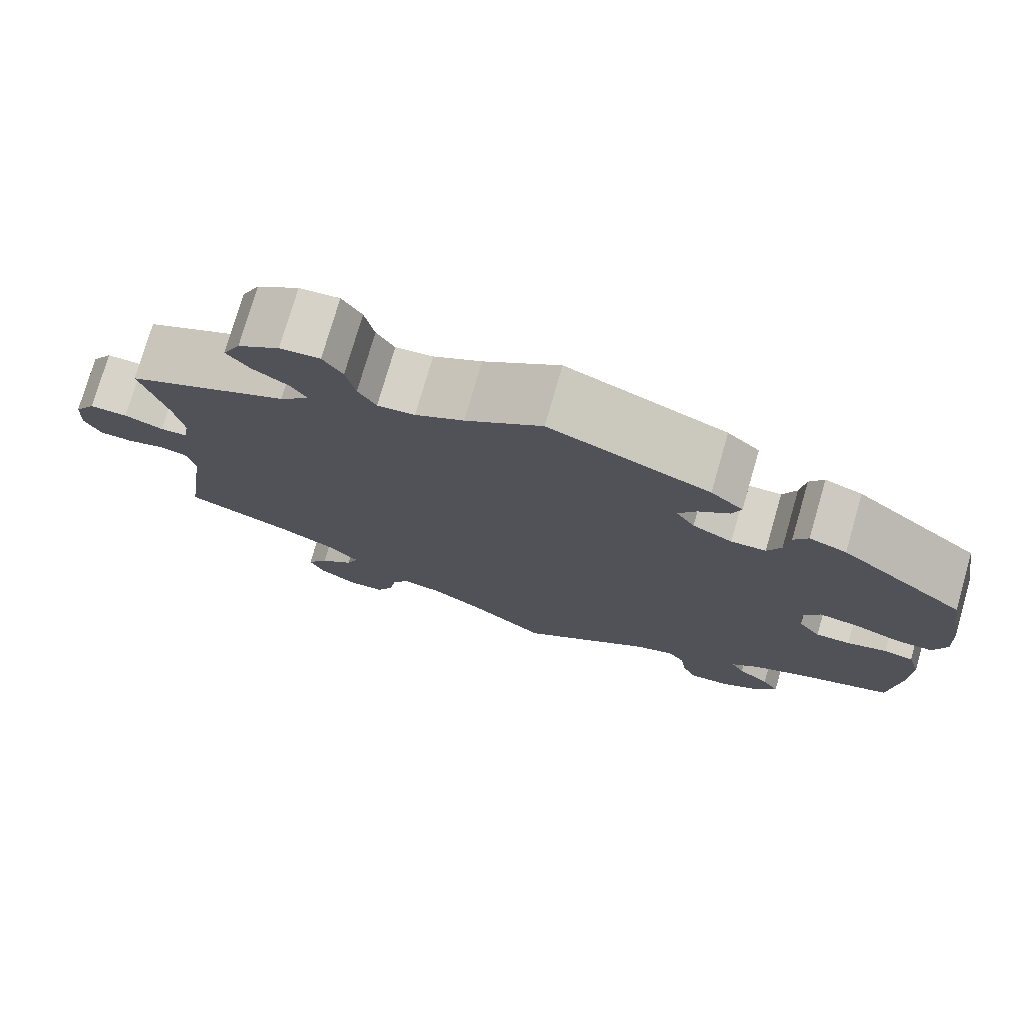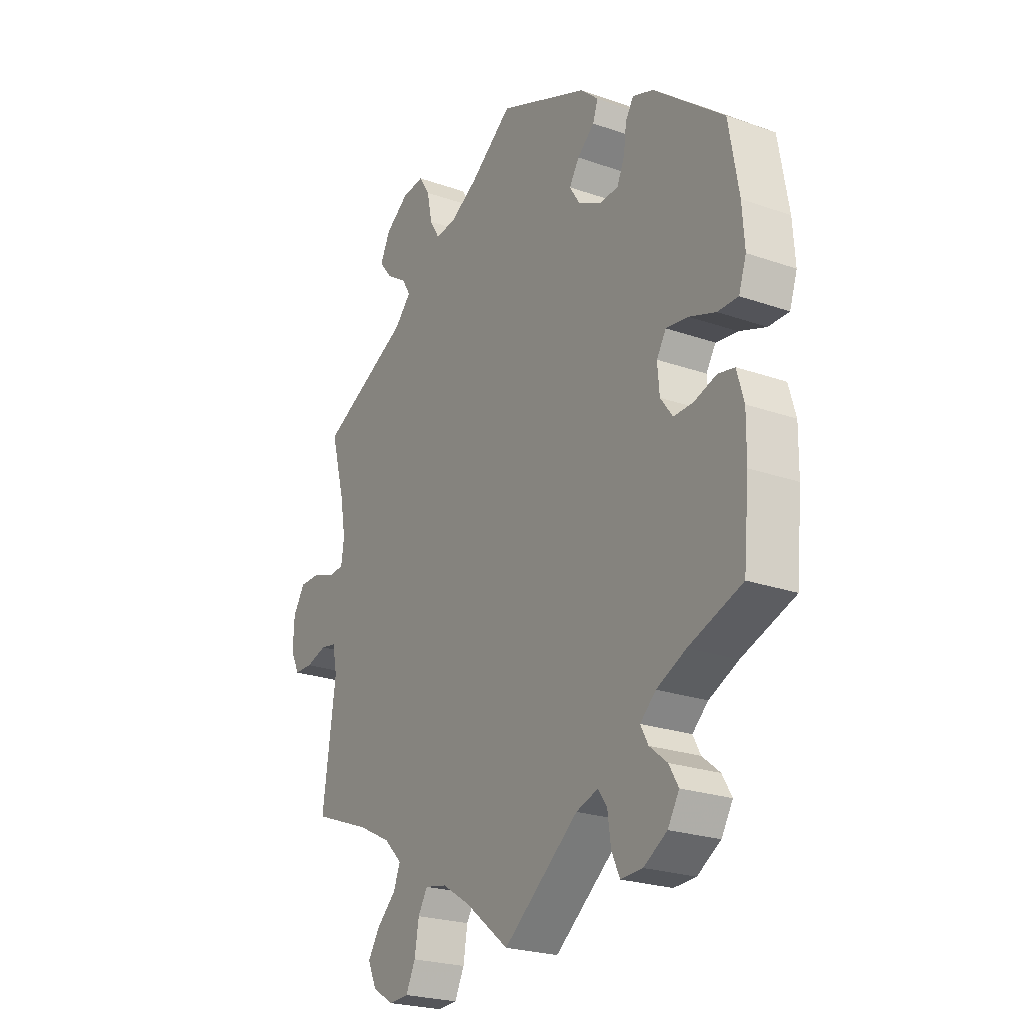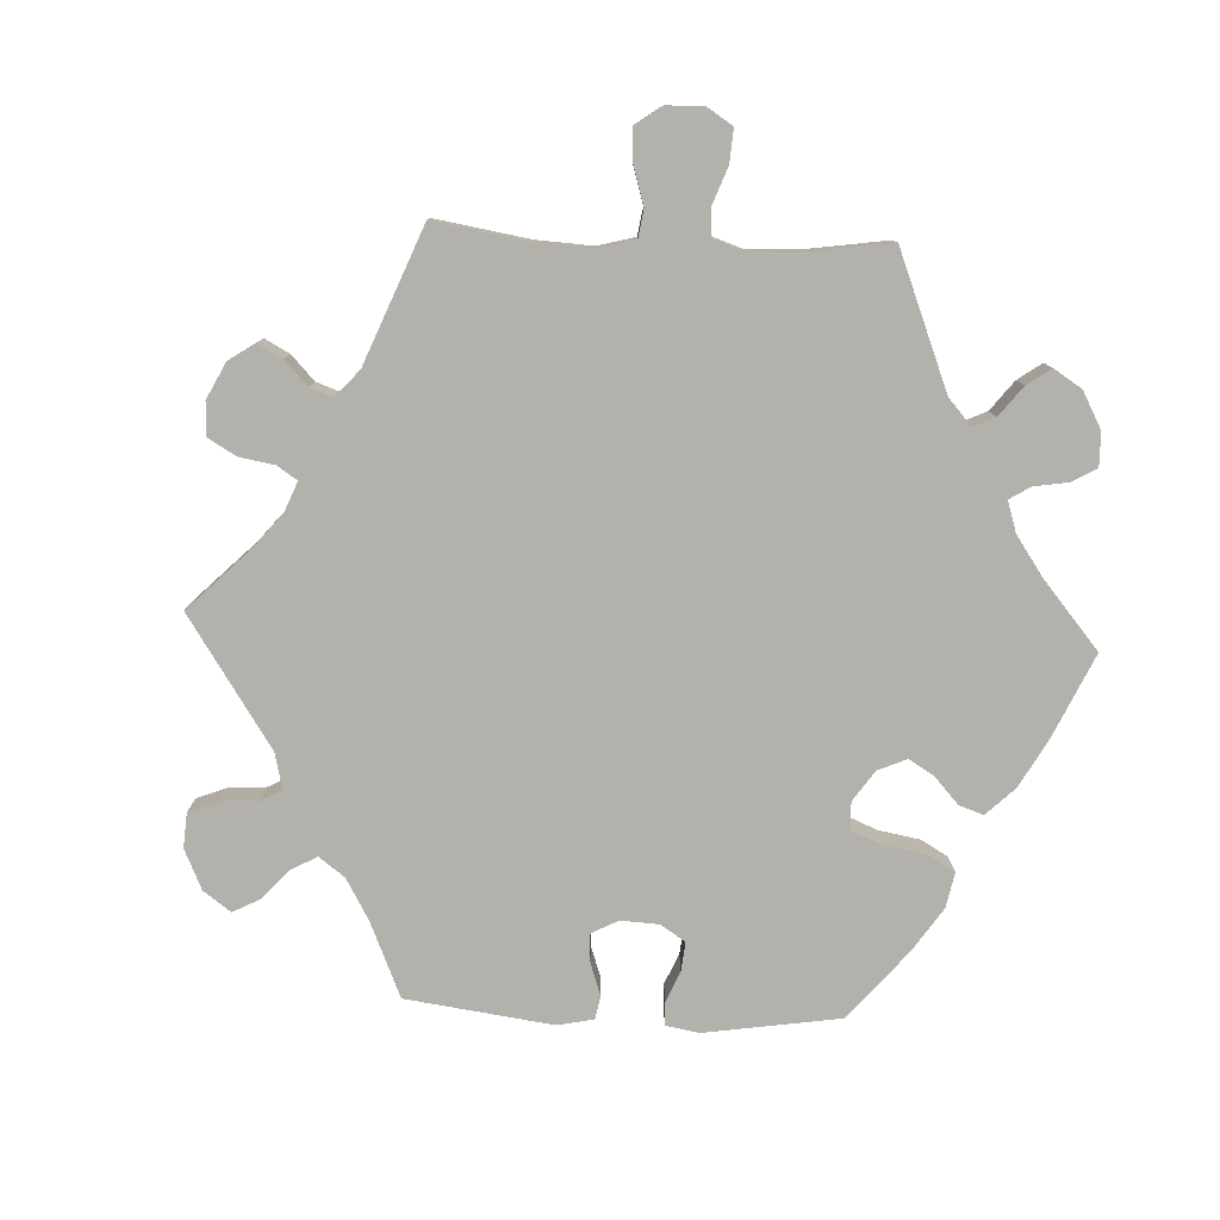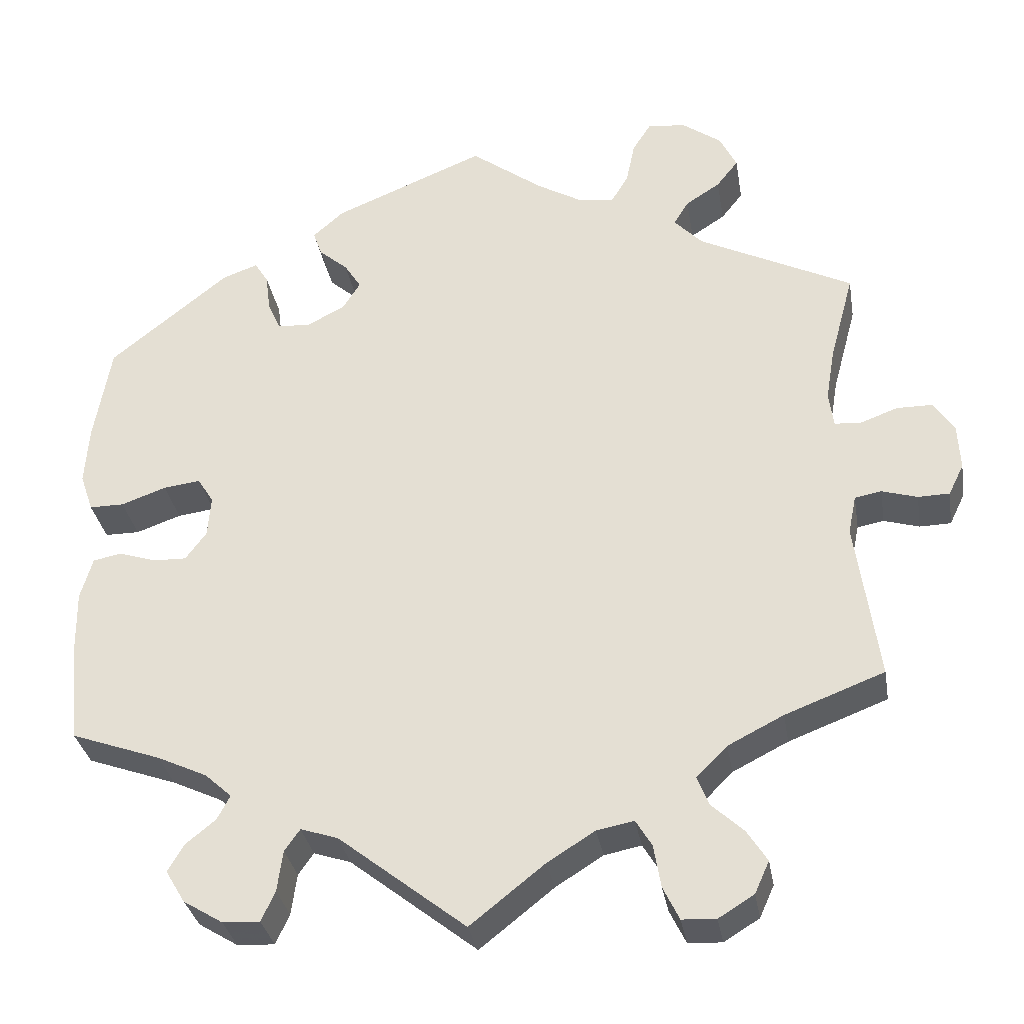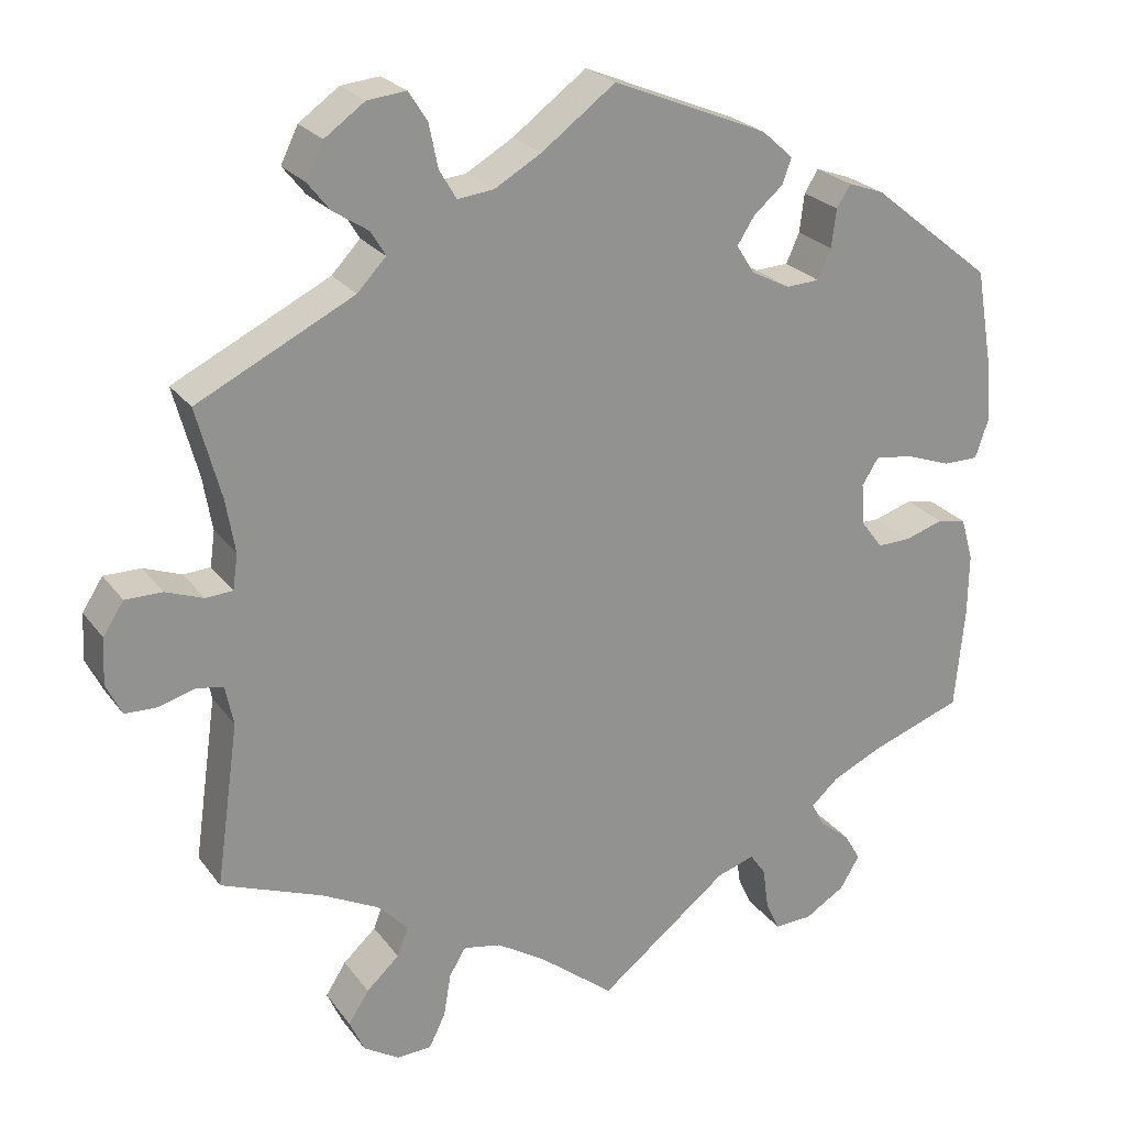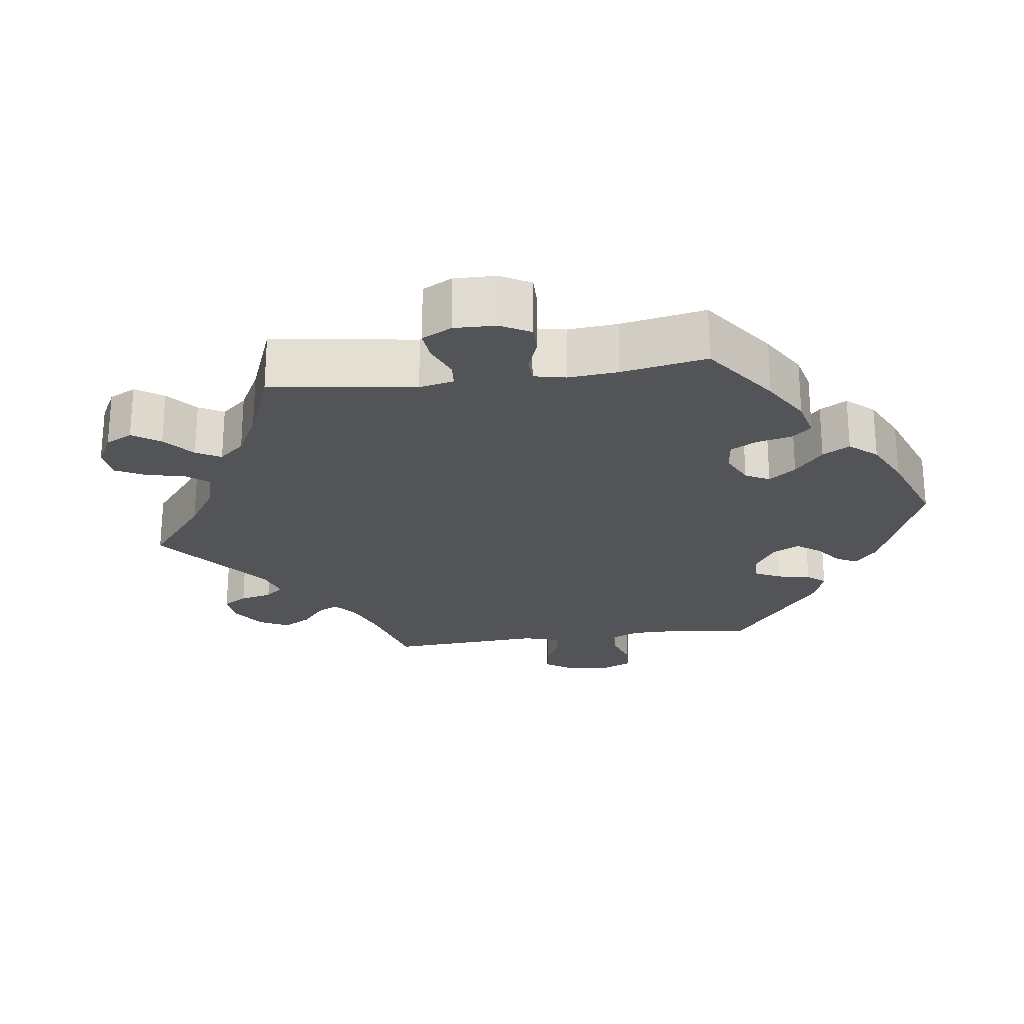
<metadata>
{"format":"obj","ext":"obj","renderer":"f3d","projection":"perspective","resolution":1024,"background":"white","views":[{"elev":76.3,"azim":-163.8,"up":"+Z"},{"elev":-23.7,"azim":-120.5,"up":"+Z"},{"elev":-79.1,"azim":147.3,"up":"+Y"},{"elev":-32.3,"azim":9.5,"up":"+Z"},{"elev":24.0,"azim":152.8,"up":"+Z"},{"elev":-23.5,"azim":-142.1,"up":"+Y"}]}
</metadata>
<code>
v 0.09 0.07 0.511
v 0.147 0.07 0.478
v 0.191 0.07 0.473
v 0.212 0.07 0.508
v 0.223 0.07 0.561
v 0.246 0.07 0.597
v 0.293 0.07 0.592
v 0.342 0.07 0.557
v 0.363 0.07 0.514
v 0.336 0.07 0.48
v 0.293 0.07 0.452
v 0.275 0.07 0.422
v 0.31 0.07 0.385
v 0.501 0.07 0.29
v 0.471 0.07 0.179
v 0.46 0.07 0.114
v 0.466 0.07 0.071
v 0.499 0.07 0.069
v 0.545 0.07 0.086
v 0.59 0.07 0.086
v 0.615 0.07 0.047
v 0.618 0.07 -0.009
v 0.599 0.07 -0.048
v 0.56 0.07 -0.049
v 0.516 0.07 -0.036
v 0.483 0.07 -0.042
v 0.473 0.07 -0.09
v 0.501 0.07 -0.289
v 0.378 0.07 -0.336
v 0.309 0.07 -0.371
v 0.271 0.07 -0.409
v 0.285 0.07 -0.445
v 0.325 0.07 -0.482
v 0.35 0.07 -0.521
v 0.332 0.07 -0.561
v 0.288 0.07 -0.588
v 0.246 0.07 -0.586
v 0.226 0.07 -0.545
v 0.217 0.07 -0.492
v 0.197 0.07 -0.459
v 0.151 0.07 -0.468
v 0.092 0.07 -0.505
v 0 0.07 -0.578
v -0.158 0.07 -0.454
v -0.204 0.07 -0.439
v -0.223 0.07 -0.466
v -0.23 0.07 -0.517
v -0.247 0.07 -0.554
v -0.293 0.07 -0.552
v -0.342 0.07 -0.522
v -0.366 0.07 -0.482
v -0.346 0.07 -0.448
v -0.309 0.07 -0.418
v -0.293 0.07 -0.388
v -0.326 0.07 -0.358
v -0.388 0.07 -0.329
v -0.5 0.07 -0.289
v -0.512 0.07 -0.163
v -0.513 0.07 -0.087
v -0.498 0.07 -0.035
v -0.463 0.07 -0.028
v -0.416 0.07 -0.043
v -0.375 0.07 -0.044
v -0.349 0.07 -0.009
v -0.345 0.07 0.042
v -0.365 0.07 0.074
v -0.411 0.07 0.068
v -0.467 0.07 0.048
v -0.51 0.07 0.048
v -0.526 0.07 0.095
v -0.521 0.07 0.167
v -0.5 0.07 0.289
v -0.352 0.07 0.408
v -0.308 0.07 0.424
v -0.291 0.07 0.397
v -0.285 0.07 0.35
v -0.269 0.07 0.314
v -0.228 0.07 0.312
v -0.181 0.07 0.336
v -0.159 0.07 0.371
v -0.18 0.07 0.404
v -0.216 0.07 0.435
v -0.227 0.07 0.466
v -0.189 0.07 0.5
v 0 0.07 0.578
v 0.09 0 0.511
v 0.147 0 0.478
v 0.191 0 0.473
v 0.212 0 0.508
v 0.223 0 0.561
v 0.246 0 0.597
v 0.293 0 0.592
v 0.342 0 0.557
v 0.363 0 0.514
v 0.336 0 0.48
v 0.293 0 0.452
v 0.275 0 0.422
v 0.31 0 0.385
v 0.501 0 0.29
v 0.471 0 0.179
v 0.46 0 0.114
v 0.466 0 0.071
v 0.499 0 0.069
v 0.545 0 0.086
v 0.59 0 0.086
v 0.615 0 0.047
v 0.618 0 -0.009
v 0.599 0 -0.048
v 0.56 0 -0.049
v 0.516 0 -0.036
v 0.483 0 -0.042
v 0.473 0 -0.09
v 0.501 0 -0.289
v 0.378 0 -0.336
v 0.309 0 -0.371
v 0.271 0 -0.409
v 0.285 0 -0.445
v 0.325 0 -0.482
v 0.35 0 -0.521
v 0.332 0 -0.561
v 0.288 0 -0.588
v 0.246 0 -0.586
v 0.226 0 -0.545
v 0.217 0 -0.492
v 0.197 0 -0.459
v 0.151 0 -0.468
v 0.092 0 -0.505
v 0 0 -0.578
v -0.158 0 -0.454
v -0.204 0 -0.439
v -0.223 0 -0.466
v -0.23 0 -0.517
v -0.247 0 -0.554
v -0.293 0 -0.552
v -0.342 0 -0.522
v -0.366 0 -0.482
v -0.346 0 -0.448
v -0.309 0 -0.418
v -0.293 0 -0.388
v -0.326 0 -0.358
v -0.388 0 -0.329
v -0.5 0 -0.289
v -0.512 0 -0.163
v -0.513 0 -0.087
v -0.498 0 -0.035
v -0.463 0 -0.028
v -0.416 0 -0.043
v -0.375 0 -0.044
v -0.349 0 -0.009
v -0.345 0 0.042
v -0.365 0 0.074
v -0.411 0 0.068
v -0.467 0 0.048
v -0.51 0 0.048
v -0.526 0 0.095
v -0.521 0 0.167
v -0.5 0 0.289
v -0.352 0 0.408
v -0.308 0 0.424
v -0.291 0 0.397
v -0.285 0 0.35
v -0.269 0 0.314
v -0.228 0 0.312
v -0.181 0 0.336
v -0.159 0 0.371
v -0.18 0 0.404
v -0.216 0 0.435
v -0.227 0 0.466
v -0.189 0 0.5
v 0 0 0.578
f 84 85 1
f 81 82 83 84
f 80 81 84 1
f 79 80 1 2
f 78 79 2 3
f 73 74 75 76
f 73 76 77
f 72 73 77
f 71 72 77 78
f 67 68 69 70
f 66 67 70 71
f 59 60 61 62
f 59 62 63
f 56 57 58 59
f 55 56 59 63
f 54 55 63 64
f 50 51 52 53
f 50 53 54
f 49 50 54
f 46 47 48 49
f 45 46 49 54
f 44 45 54 64
f 42 43 44 64
f 36 37 38 39
f 36 39 40
f 35 36 40
f 32 33 34 35
f 32 35 40
f 31 32 40
f 30 31 40 41
f 27 28 29
f 26 27 29 30
f 22 23 24 25
f 22 25 26
f 21 22 26
f 18 19 20 21
f 17 18 21 26
f 13 14 15
f 12 13 15 16
f 8 9 10 11
f 8 11 12
f 7 8 12
f 4 5 6 7
f 3 4 7 12
f 66 71 78 3
f 41 42 64 65
f 17 26 30 41
f 17 41 65 66
f 16 17 66
f 3 12 16 66
f 86 170 169
f 169 168 167 166
f 86 169 166 165
f 87 86 165 164
f 88 87 164 163
f 161 160 159 158
f 162 161 158
f 162 158 157
f 163 162 157 156
f 155 154 153 152
f 156 155 152 151
f 147 146 145 144
f 148 147 144
f 144 143 142 141
f 148 144 141 140
f 149 148 140 139
f 138 137 136 135
f 139 138 135
f 139 135 134
f 134 133 132 131
f 139 134 131 130
f 149 139 130 129
f 149 129 128 127
f 124 123 122 121
f 125 124 121
f 125 121 120
f 120 119 118 117
f 125 120 117
f 125 117 116
f 126 125 116 115
f 114 113 112
f 115 114 112 111
f 110 109 108 107
f 111 110 107
f 111 107 106
f 106 105 104 103
f 111 106 103 102
f 100 99 98
f 101 100 98 97
f 96 95 94 93
f 97 96 93
f 97 93 92
f 92 91 90 89
f 97 92 89 88
f 88 163 156 151
f 150 149 127 126
f 126 115 111 102
f 151 150 126 102
f 151 102 101
f 151 101 97 88
f 1 86 87 2
f 2 87 88 3
f 3 88 89 4
f 4 89 90 5
f 5 90 91 6
f 6 91 92 7
f 7 92 93 8
f 8 93 94 9
f 9 94 95 10
f 10 95 96 11
f 11 96 97 12
f 12 97 98 13
f 13 98 99 14
f 14 99 100 15
f 15 100 101 16
f 16 101 102 17
f 17 102 103 18
f 18 103 104 19
f 19 104 105 20
f 20 105 106 21
f 21 106 107 22
f 22 107 108 23
f 23 108 109 24
f 24 109 110 25
f 25 110 111 26
f 26 111 112 27
f 27 112 113 28
f 28 113 114 29
f 29 114 115 30
f 30 115 116 31
f 31 116 117 32
f 32 117 118 33
f 33 118 119 34
f 34 119 120 35
f 35 120 121 36
f 36 121 122 37
f 37 122 123 38
f 38 123 124 39
f 39 124 125 40
f 40 125 126 41
f 41 126 127 42
f 42 127 128 43
f 43 128 129 44
f 44 129 130 45
f 45 130 131 46
f 46 131 132 47
f 47 132 133 48
f 48 133 134 49
f 49 134 135 50
f 50 135 136 51
f 51 136 137 52
f 52 137 138 53
f 53 138 139 54
f 54 139 140 55
f 55 140 141 56
f 56 141 142 57
f 57 142 143 58
f 58 143 144 59
f 59 144 145 60
f 60 145 146 61
f 61 146 147 62
f 62 147 148 63
f 63 148 149 64
f 64 149 150 65
f 65 150 151 66
f 66 151 152 67
f 67 152 153 68
f 68 153 154 69
f 69 154 155 70
f 70 155 156 71
f 71 156 157 72
f 72 157 158 73
f 73 158 159 74
f 74 159 160 75
f 75 160 161 76
f 76 161 162 77
f 77 162 163 78
f 78 163 164 79
f 79 164 165 80
f 80 165 166 81
f 81 166 167 82
f 82 167 168 83
f 83 168 169 84
f 84 169 170 85
f 85 170 86 1

</code>
